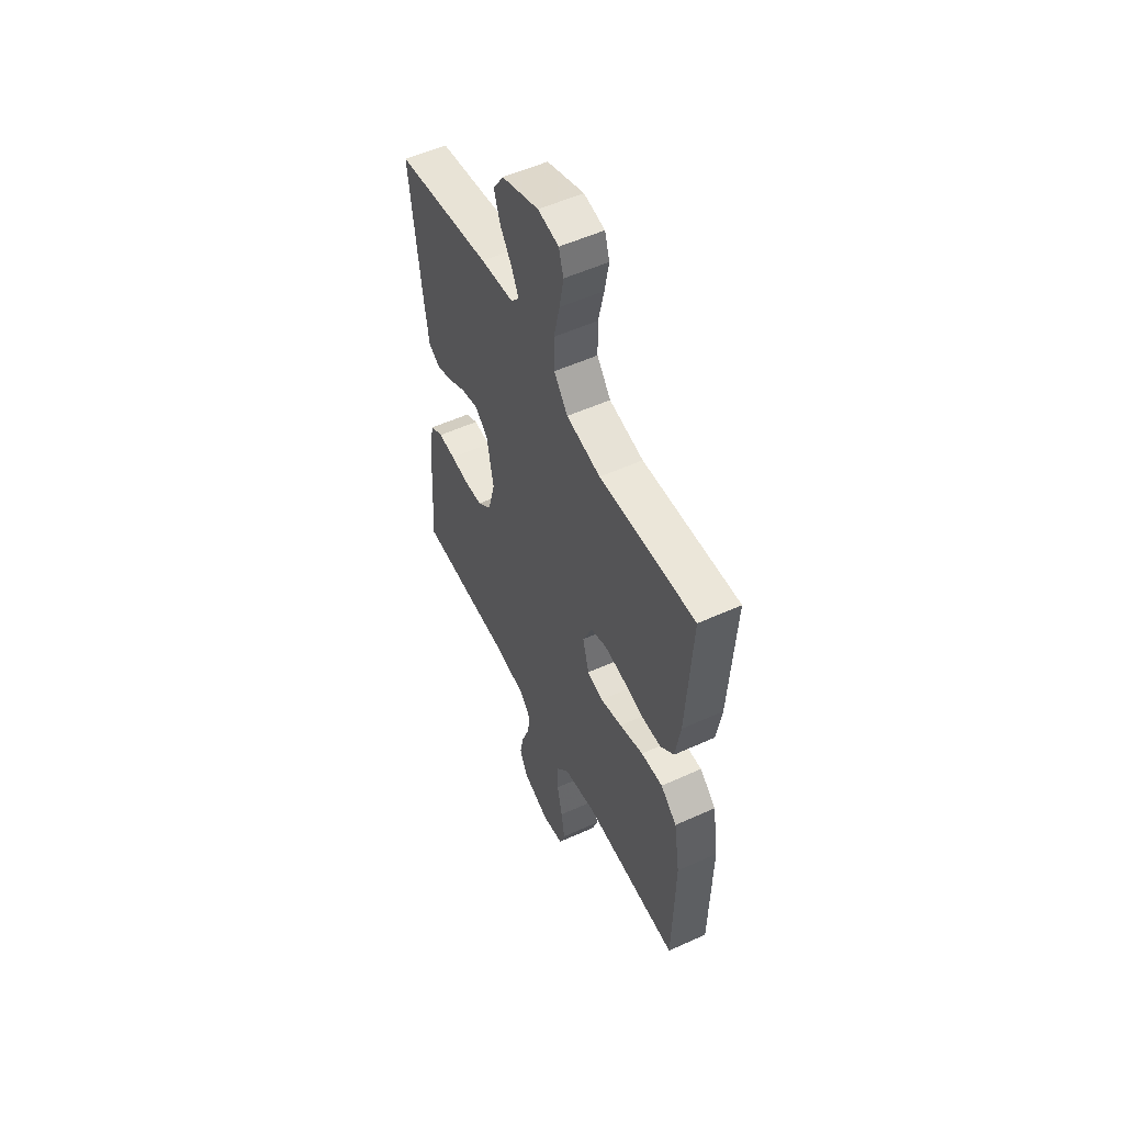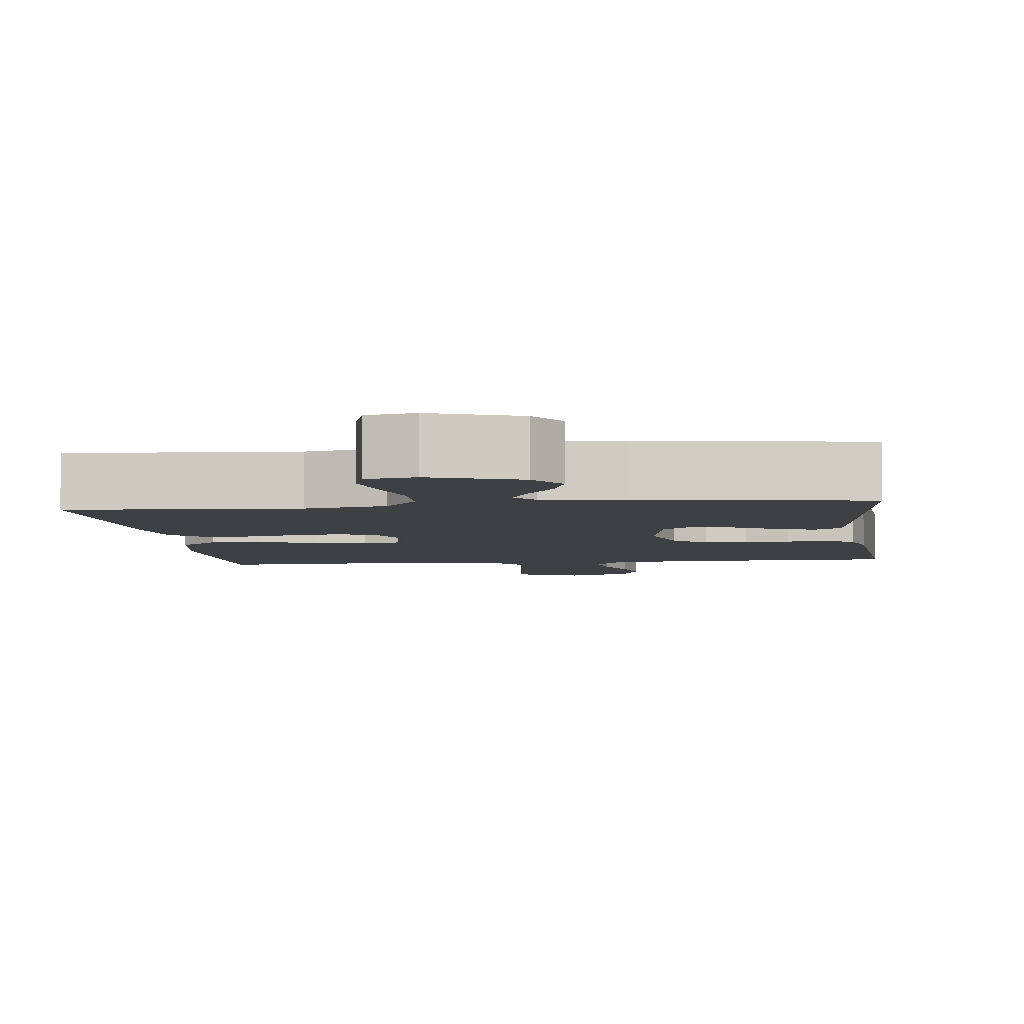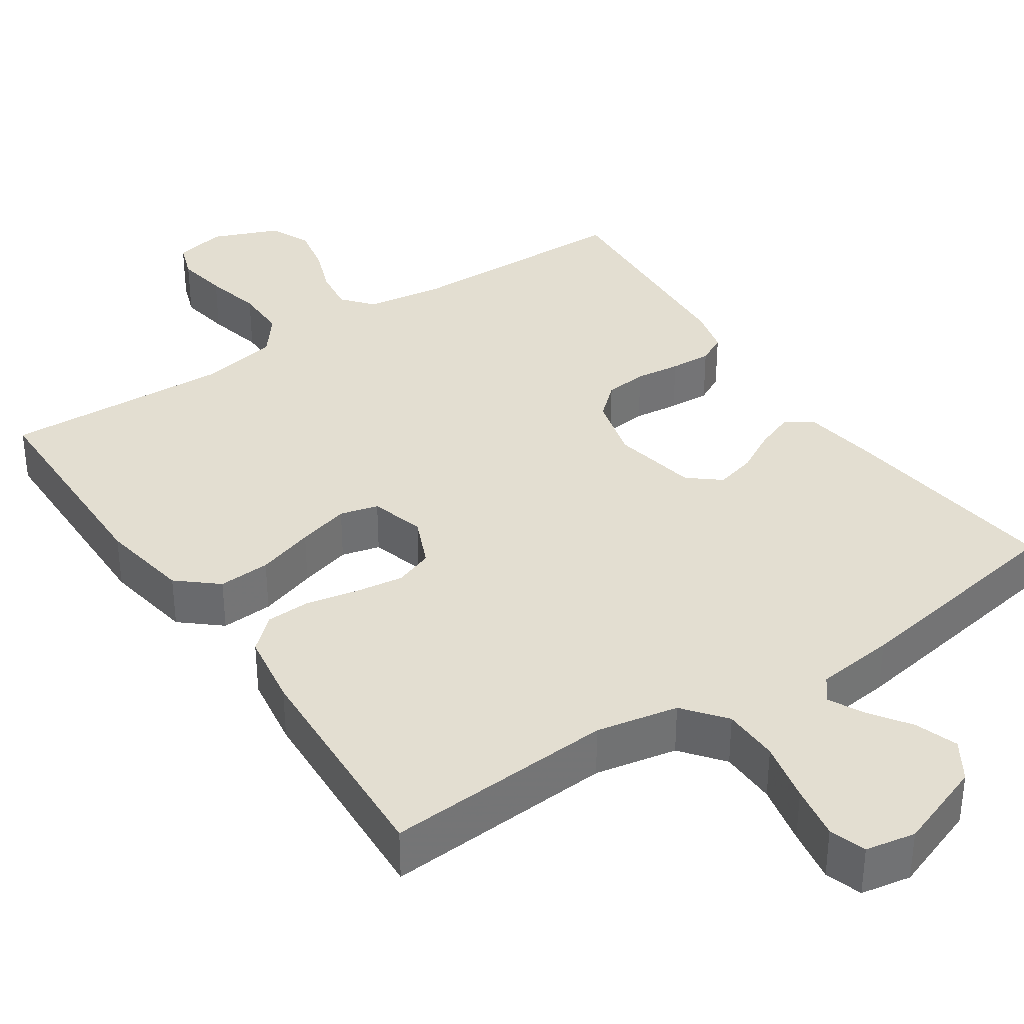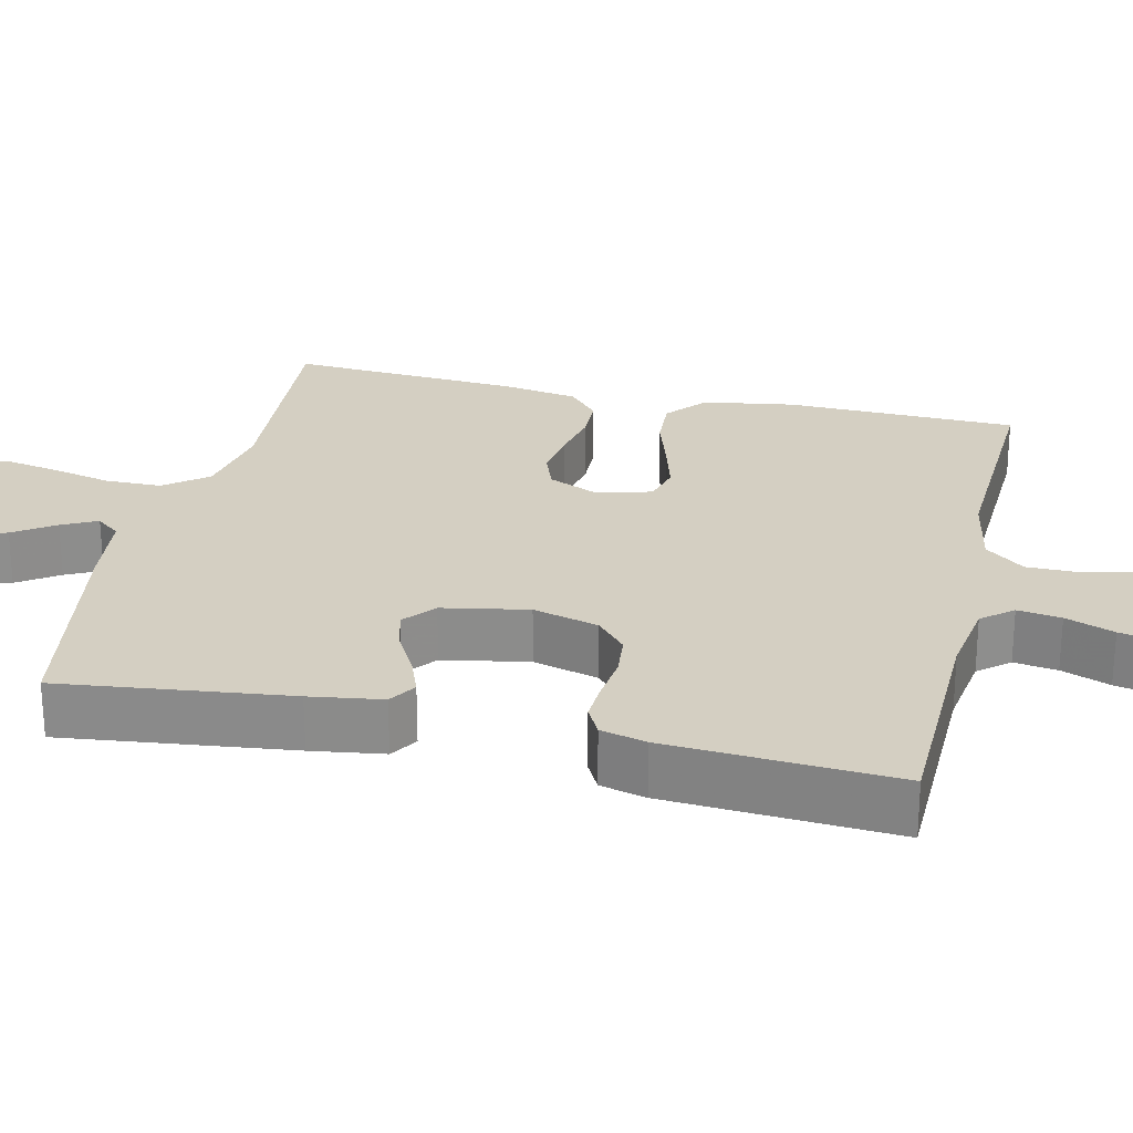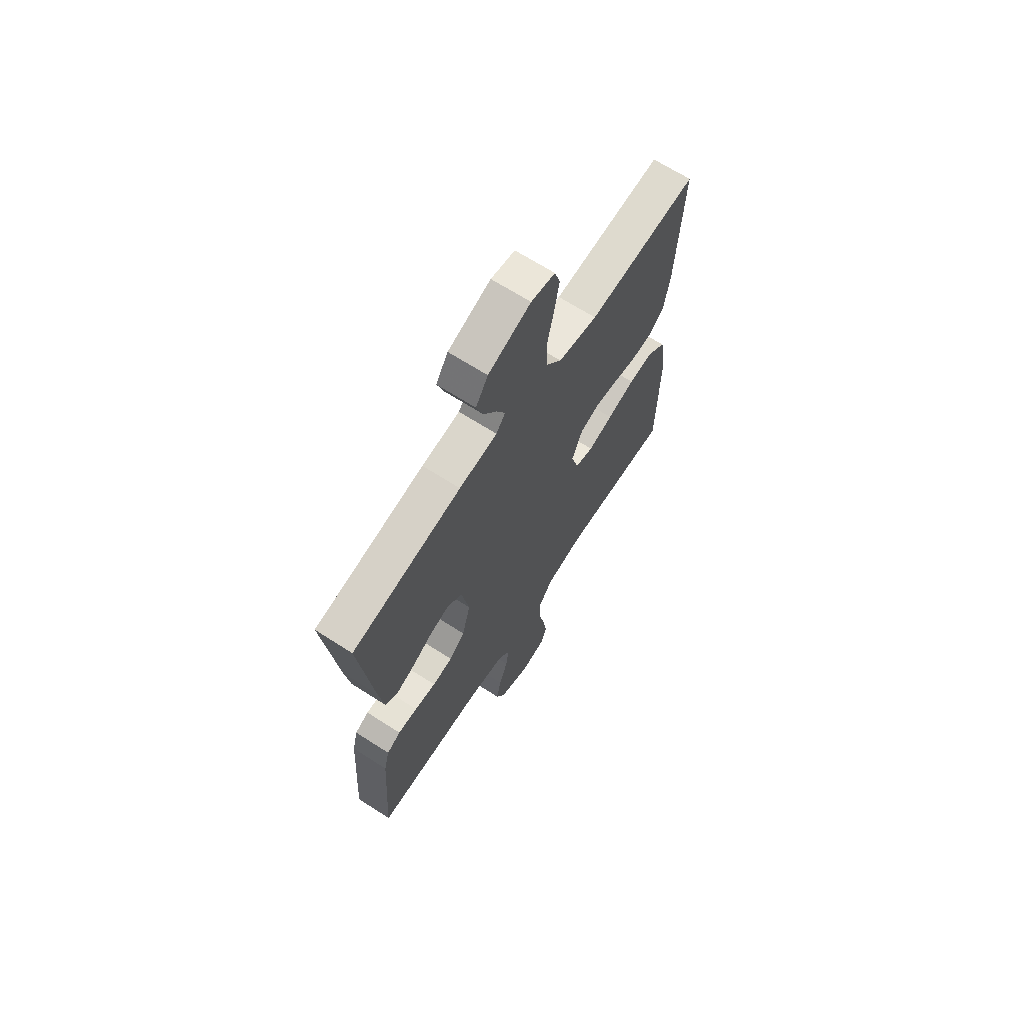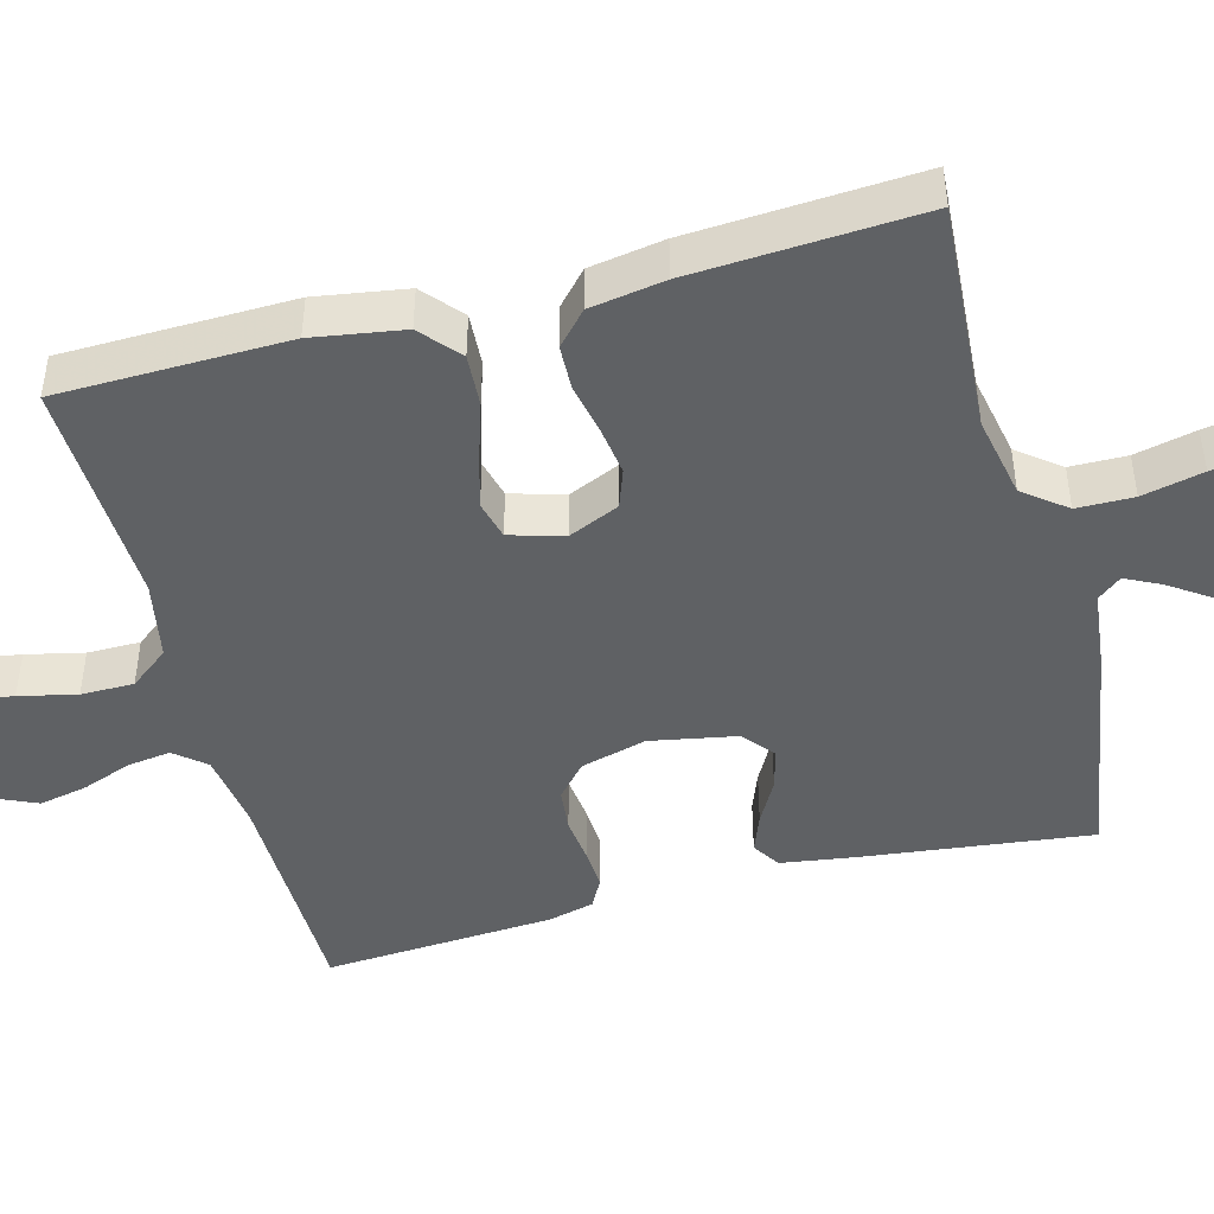
<metadata>
{"format":"obj","ext":"obj","renderer":"f3d","projection":"perspective","resolution":1024,"background":"white","views":[{"elev":54.1,"azim":-115.8,"up":"+Z"},{"elev":-5.0,"azim":7.1,"up":"+Y"},{"elev":36.0,"azim":-34.2,"up":"+Y"},{"elev":25.6,"azim":103.0,"up":"+Y"},{"elev":67.2,"azim":122.8,"up":"+Z"},{"elev":-45.9,"azim":-75.1,"up":"+Y"}]}
</metadata>
<code>
v -0.5 0.07 0.5
v -0.2 0.07 0.48
v -0.093 0.07 0.501
v -0.05 0.07 0.556
v -0.049 0.07 0.63
v -0.067 0.07 0.71
v -0.08 0.07 0.781
v -0.065 0.07 0.829
v 0 0.07 0.841
v 0.116 0.07 0.799
v 0.149 0.07 0.748
v 0.13 0.07 0.692
v 0.094 0.07 0.639
v 0.071 0.07 0.593
v 0.096 0.07 0.562
v 0.2 0.07 0.55
v 0.5 0.07 0.5
v 0.464 0.07 0.2
v 0.45 0.07 0.105
v 0.414 0.07 0.082
v 0.364 0.07 0.101
v 0.308 0.07 0.132
v 0.255 0.07 0.146
v 0.214 0.07 0.112
v 0.193 0.07 0
v 0.216 0.07 -0.086
v 0.259 0.07 -0.124
v 0.315 0.07 -0.13
v 0.374 0.07 -0.123
v 0.428 0.07 -0.12
v 0.466 0.07 -0.14
v 0.481 0.07 -0.2
v 0.5 0.07 -0.5
v 0.2 0.07 -0.505
v 0.098 0.07 -0.52
v 0.065 0.07 -0.56
v 0.073 0.07 -0.617
v 0.097 0.07 -0.681
v 0.11 0.07 -0.744
v 0.086 0.07 -0.798
v 0 0.07 -0.833
v -0.068 0.07 -0.819
v -0.085 0.07 -0.771
v -0.074 0.07 -0.703
v -0.057 0.07 -0.628
v -0.057 0.07 -0.559
v -0.097 0.07 -0.508
v -0.2 0.07 -0.488
v -0.5 0.07 -0.5
v -0.506 0.07 -0.2
v -0.487 0.07 -0.081
v -0.436 0.07 -0.037
v -0.368 0.07 -0.041
v -0.293 0.07 -0.065
v -0.225 0.07 -0.084
v -0.175 0.07 -0.071
v -0.155 0.07 0
v -0.184 0.07 0.066
v -0.234 0.07 0.084
v -0.298 0.07 0.075
v -0.364 0.07 0.061
v -0.423 0.07 0.063
v -0.466 0.07 0.102
v -0.482 0.07 0.2
v -0.5 0 0.5
v -0.2 0 0.48
v -0.093 0 0.501
v -0.05 0 0.556
v -0.049 0 0.63
v -0.067 0 0.71
v -0.08 0 0.781
v -0.065 0 0.829
v 0 0 0.841
v 0.116 0 0.799
v 0.149 0 0.748
v 0.13 0 0.692
v 0.094 0 0.639
v 0.071 0 0.593
v 0.096 0 0.562
v 0.2 0 0.55
v 0.5 0 0.5
v 0.464 0 0.2
v 0.45 0 0.105
v 0.414 0 0.082
v 0.364 0 0.101
v 0.308 0 0.132
v 0.255 0 0.146
v 0.214 0 0.112
v 0.193 0 0
v 0.216 0 -0.086
v 0.259 0 -0.124
v 0.315 0 -0.13
v 0.374 0 -0.123
v 0.428 0 -0.12
v 0.466 0 -0.14
v 0.481 0 -0.2
v 0.5 0 -0.5
v 0.2 0 -0.505
v 0.098 0 -0.52
v 0.065 0 -0.56
v 0.073 0 -0.617
v 0.097 0 -0.681
v 0.11 0 -0.744
v 0.086 0 -0.798
v 0 0 -0.833
v -0.068 0 -0.819
v -0.085 0 -0.771
v -0.074 0 -0.703
v -0.057 0 -0.628
v -0.057 0 -0.559
v -0.097 0 -0.508
v -0.2 0 -0.488
v -0.5 0 -0.5
v -0.506 0 -0.2
v -0.487 0 -0.081
v -0.436 0 -0.037
v -0.368 0 -0.041
v -0.293 0 -0.065
v -0.225 0 -0.084
v -0.175 0 -0.071
v -0.155 0 0
v -0.184 0 0.066
v -0.234 0 0.084
v -0.298 0 0.075
v -0.364 0 0.061
v -0.423 0 0.063
v -0.466 0 0.102
v -0.482 0 0.2
f 63 64 1 2
f 60 61 62 63
f 59 60 63 2
f 58 59 2 3
f 57 58 3 4
f 51 52 53 54
f 51 54 55
f 48 49 50 51
f 47 48 51 55
f 46 47 55 56
f 42 43 44 45
f 40 41 42 45
f 40 45 46
f 37 38 39 40
f 36 37 40 46
f 35 36 46 56
f 31 32 33 34
f 28 29 30 31
f 28 31 34 35
f 19 20 21 22
f 19 22 23
f 18 19 23
f 15 16 17 18
f 15 18 23
f 14 15 23 24
f 10 11 12 13
f 10 13 14
f 9 10 14
f 8 9 14
f 5 6 7 8
f 5 8 14 24
f 35 56 57
f 35 57 4
f 27 28 35
f 26 27 35
f 25 26 35 4
f 4 5 24 25
f 66 65 128 127
f 127 126 125 124
f 66 127 124 123
f 67 66 123 122
f 68 67 122 121
f 118 117 116 115
f 119 118 115
f 115 114 113 112
f 119 115 112 111
f 120 119 111 110
f 109 108 107 106
f 109 106 105 104
f 110 109 104
f 104 103 102 101
f 110 104 101 100
f 120 110 100 99
f 98 97 96 95
f 95 94 93 92
f 99 98 95 92
f 86 85 84 83
f 87 86 83
f 87 83 82
f 82 81 80 79
f 87 82 79
f 88 87 79 78
f 77 76 75 74
f 78 77 74
f 78 74 73
f 78 73 72
f 72 71 70 69
f 88 78 72 69
f 121 120 99
f 68 121 99
f 99 92 91
f 99 91 90
f 68 99 90 89
f 89 88 69 68
f 1 65 66 2
f 2 66 67 3
f 3 67 68 4
f 4 68 69 5
f 5 69 70 6
f 6 70 71 7
f 7 71 72 8
f 8 72 73 9
f 9 73 74 10
f 10 74 75 11
f 11 75 76 12
f 12 76 77 13
f 13 77 78 14
f 14 78 79 15
f 15 79 80 16
f 16 80 81 17
f 17 81 82 18
f 18 82 83 19
f 19 83 84 20
f 20 84 85 21
f 21 85 86 22
f 22 86 87 23
f 23 87 88 24
f 24 88 89 25
f 25 89 90 26
f 26 90 91 27
f 27 91 92 28
f 28 92 93 29
f 29 93 94 30
f 30 94 95 31
f 31 95 96 32
f 32 96 97 33
f 33 97 98 34
f 34 98 99 35
f 35 99 100 36
f 36 100 101 37
f 37 101 102 38
f 38 102 103 39
f 39 103 104 40
f 40 104 105 41
f 41 105 106 42
f 42 106 107 43
f 43 107 108 44
f 44 108 109 45
f 45 109 110 46
f 46 110 111 47
f 47 111 112 48
f 48 112 113 49
f 49 113 114 50
f 50 114 115 51
f 51 115 116 52
f 52 116 117 53
f 53 117 118 54
f 54 118 119 55
f 55 119 120 56
f 56 120 121 57
f 57 121 122 58
f 58 122 123 59
f 59 123 124 60
f 60 124 125 61
f 61 125 126 62
f 62 126 127 63
f 63 127 128 64
f 64 128 65 1

</code>
